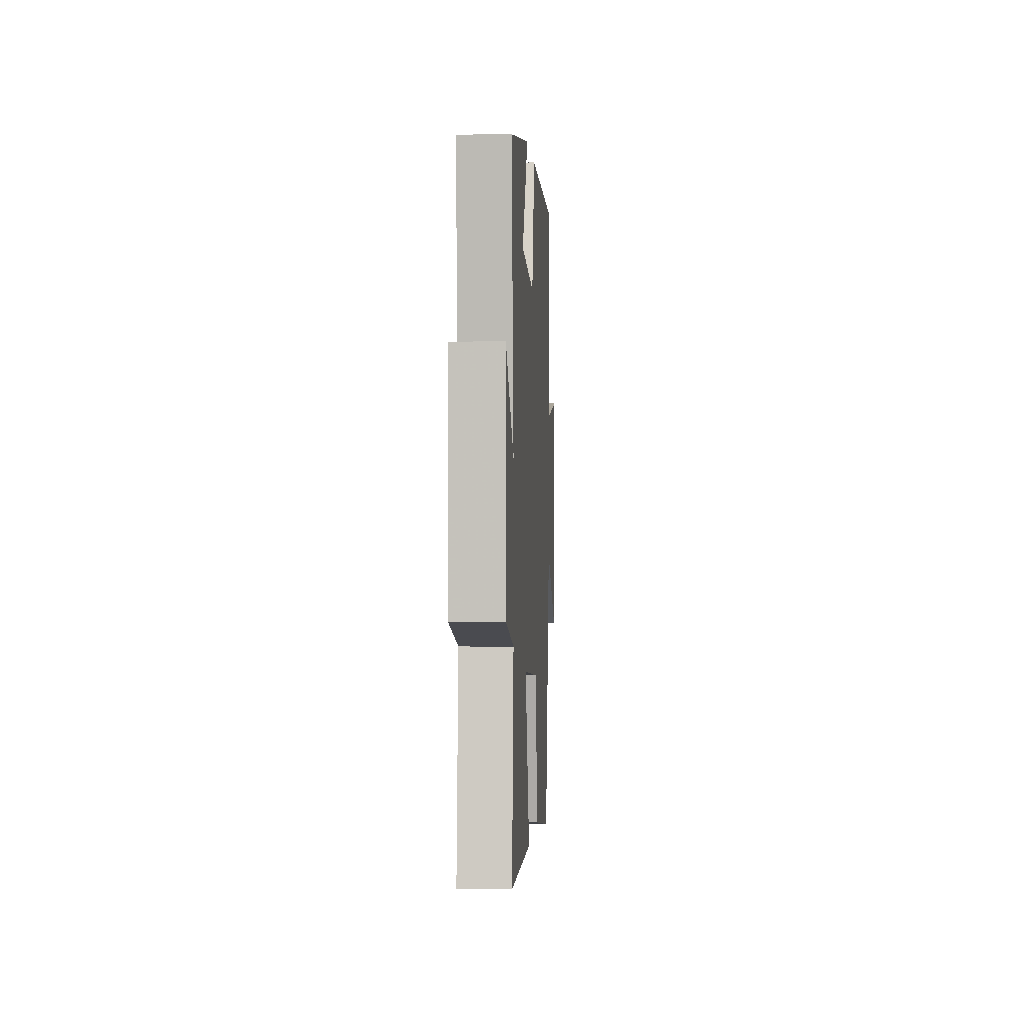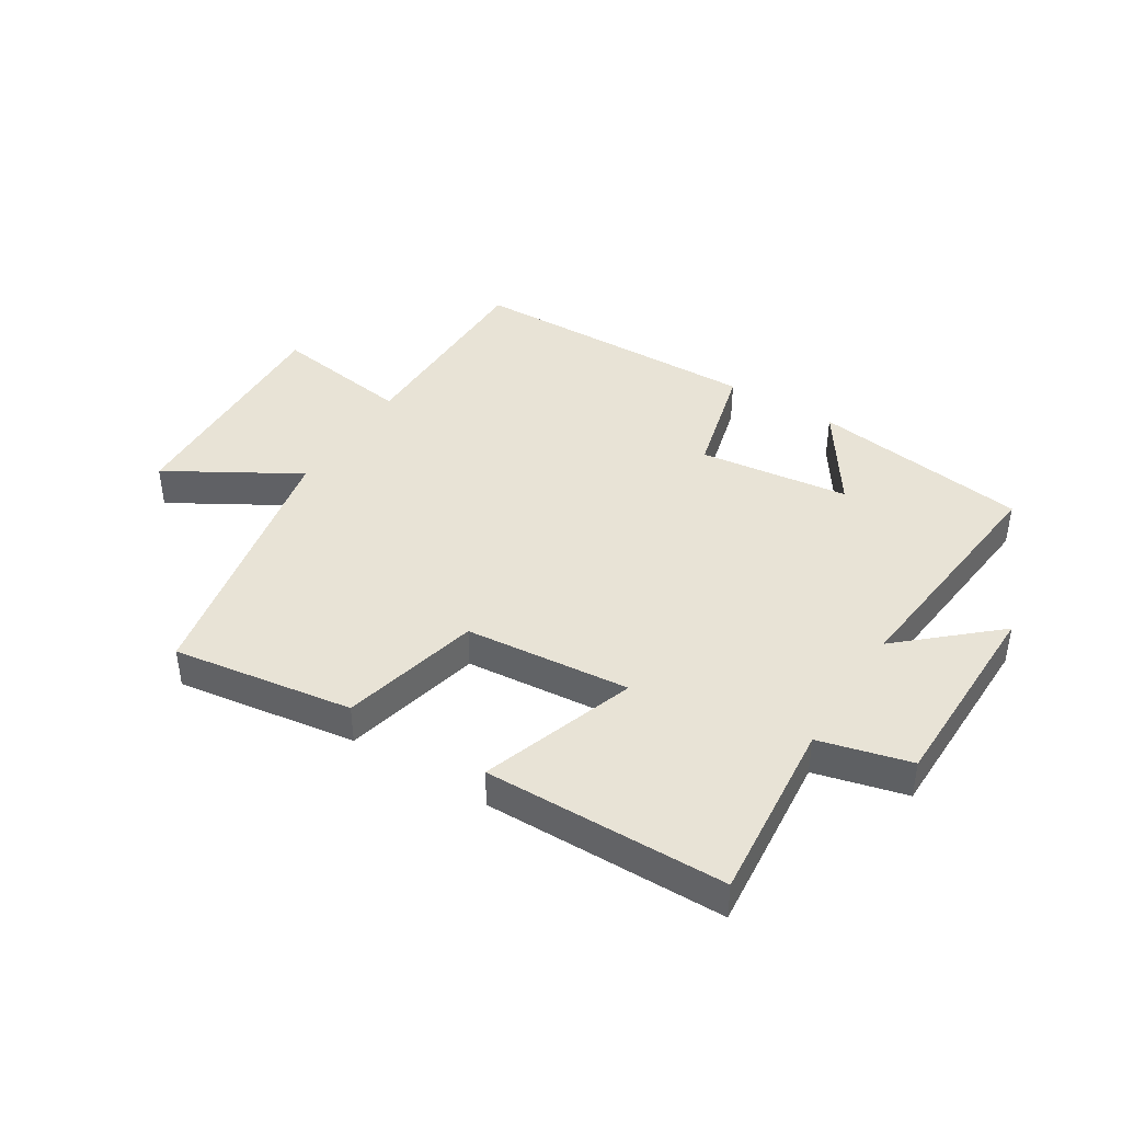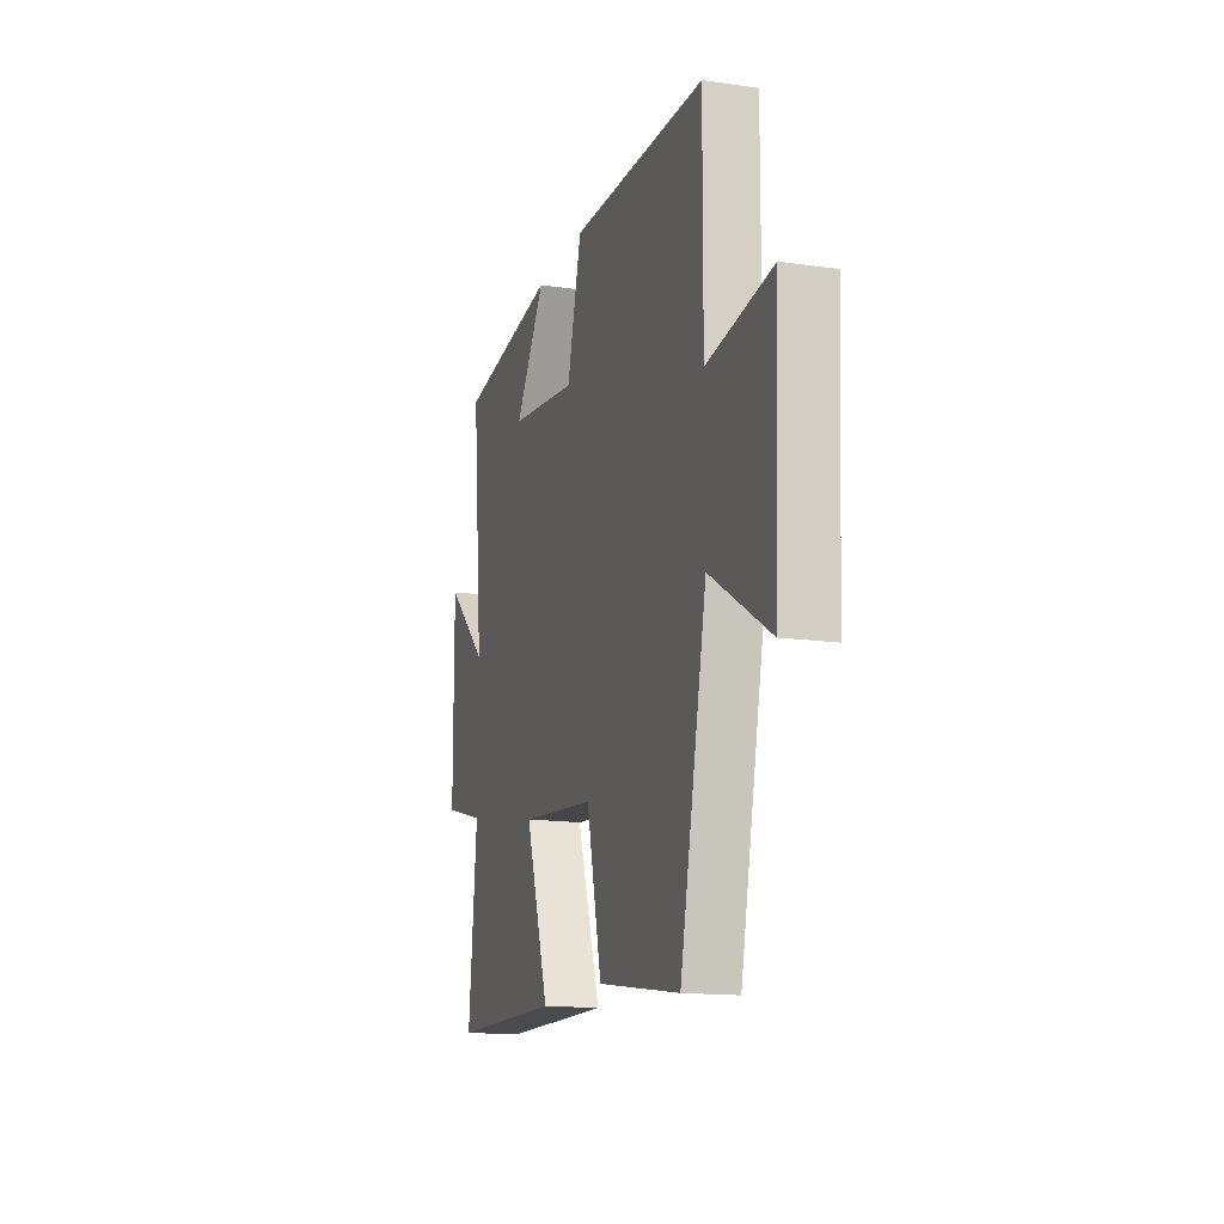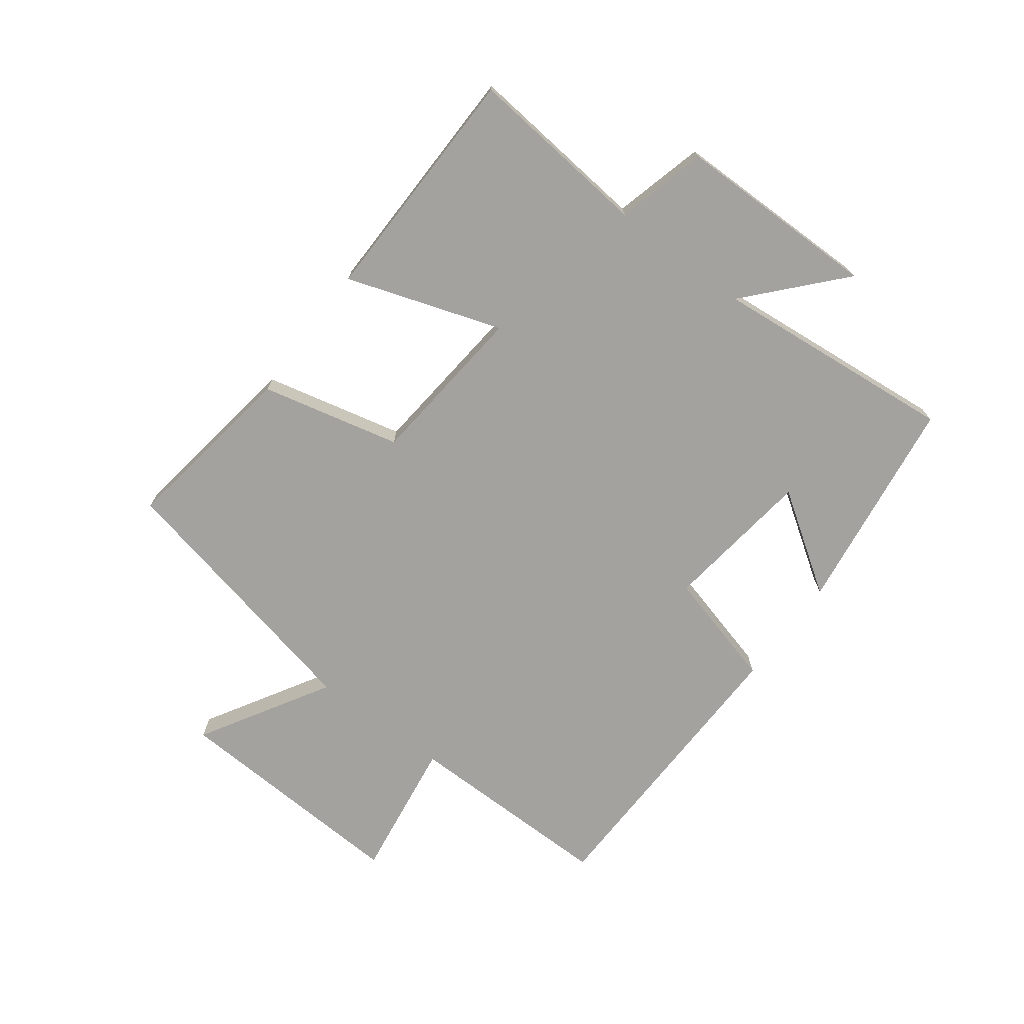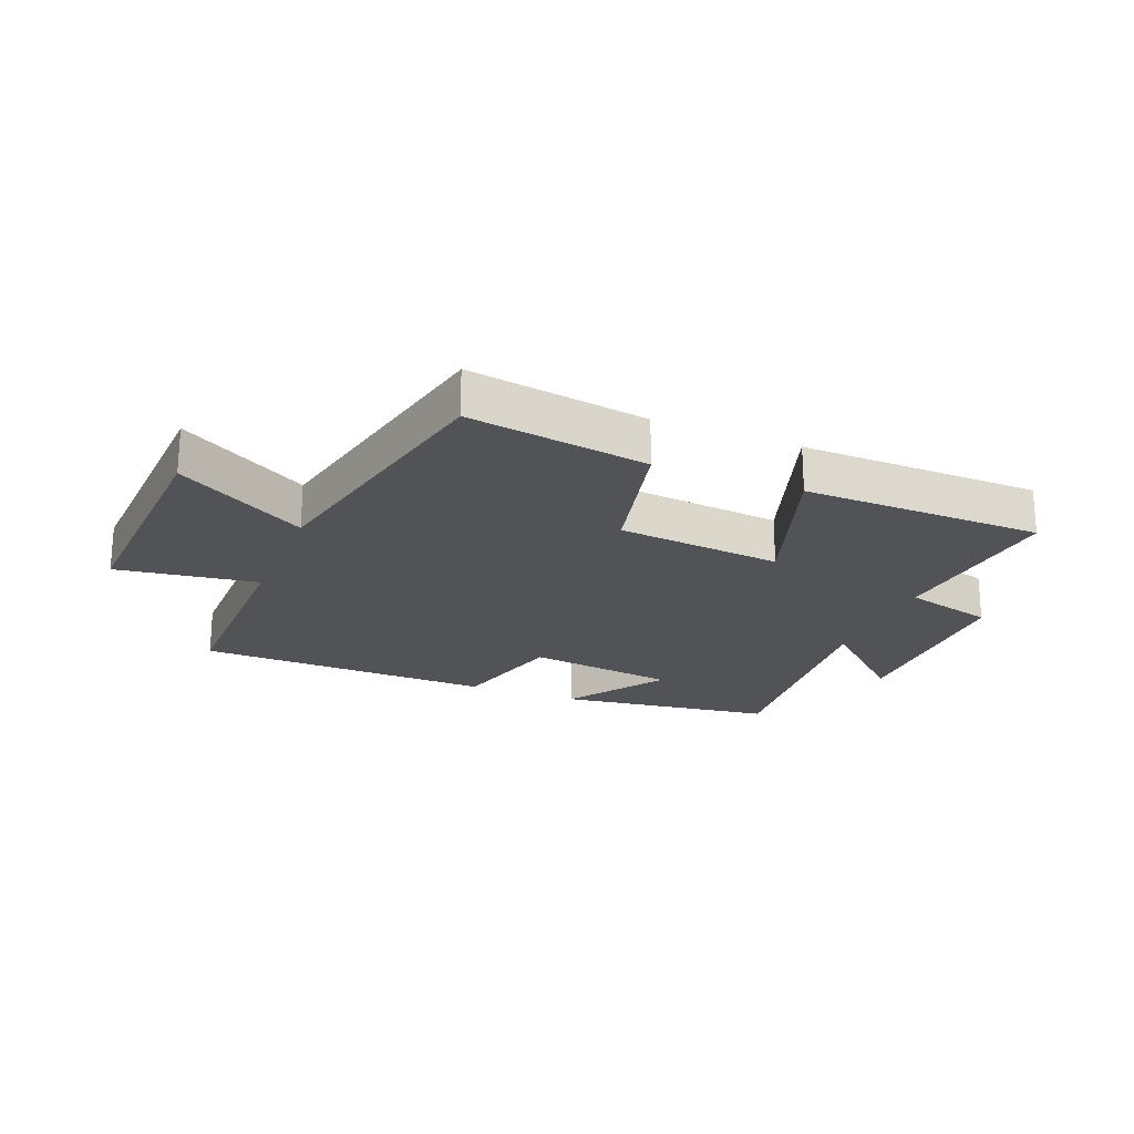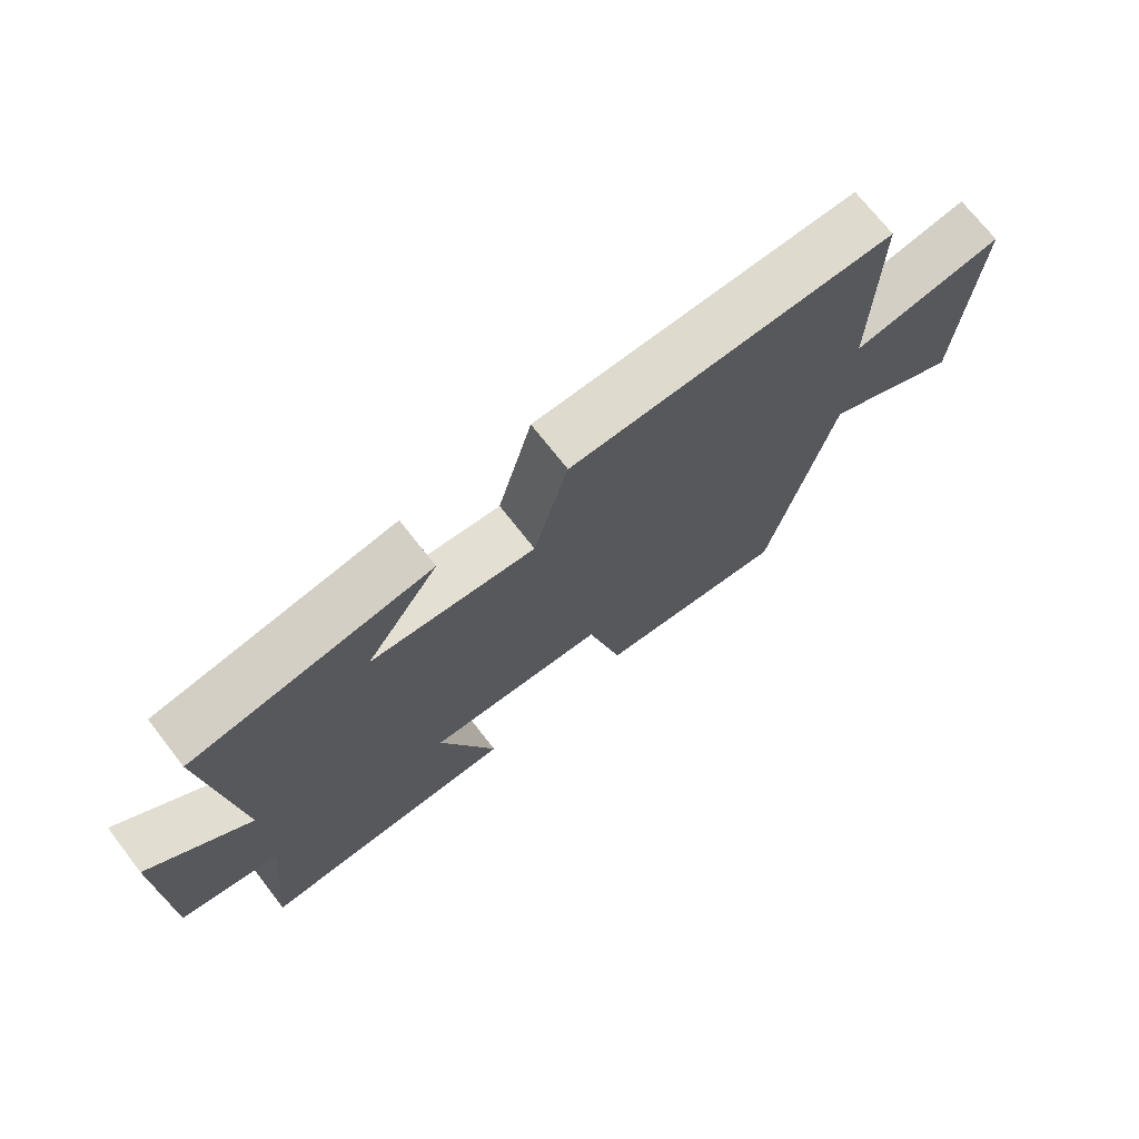
<metadata>
{"format":"obj","ext":"obj","renderer":"f3d","projection":"perspective","resolution":1024,"background":"white","views":[{"elev":0.1,"azim":-86.5,"up":"+Z"},{"elev":41.5,"azim":-147.7,"up":"+Y"},{"elev":-15.0,"azim":72.8,"up":"+Z"},{"elev":-72.4,"azim":-126.9,"up":"+Y"},{"elev":-22.0,"azim":158.0,"up":"+Y"},{"elev":72.3,"azim":-38.0,"up":"+Z"}]}
</metadata>
<code>
v 0.404 0.07 -0.545
v 0.107 0.07 -0.5
v 0.053 0.07 -0.27
v -0.219 0.07 -0.244
v -0.133 0.07 -0.5
v -0.53 0.07 -0.494
v -0.5 0.07 -0.192
v -0.65 0.07 -0.153
v -0.652 0.07 0.183
v -0.5 0.07 0.046
v -0.539 0.07 0.45
v -0.179 0.07 0.5
v -0.289 0.07 0.337
v -0.041 0.07 0.305
v 0.011 0.07 0.5
v 0.502 0.07 0.489
v 0.5 0.07 0.14
v 0.733 0.07 0.174
v 0.713 0.07 -0.224
v 0.5 0.07 -0.098
v 0.404 0 -0.545
v 0.107 0 -0.5
v 0.053 0 -0.27
v -0.219 0 -0.244
v -0.133 0 -0.5
v -0.53 0 -0.494
v -0.5 0 -0.192
v -0.65 0 -0.153
v -0.652 0 0.183
v -0.5 0 0.046
v -0.539 0 0.45
v -0.179 0 0.5
v -0.289 0 0.337
v -0.041 0 0.305
v 0.011 0 0.5
v 0.502 0 0.489
v 0.5 0 0.14
v 0.733 0 0.174
v 0.713 0 -0.224
v 0.5 0 -0.098
f 17 18 19 20
f 17 20 1 2
f 14 15 16 17
f 13 14 17
f 10 11 12 13
f 10 13 17
f 7 8 9 10
f 7 10 17
f 4 5 6 7
f 3 4 7 17
f 2 3 17
f 40 39 38 37
f 22 21 40 37
f 37 36 35 34
f 37 34 33
f 33 32 31 30
f 37 33 30
f 30 29 28 27
f 37 30 27
f 27 26 25 24
f 37 27 24 23
f 37 23 22
f 1 21 22 2
f 2 22 23 3
f 3 23 24 4
f 4 24 25 5
f 5 25 26 6
f 6 26 27 7
f 7 27 28 8
f 8 28 29 9
f 9 29 30 10
f 10 30 31 11
f 11 31 32 12
f 12 32 33 13
f 13 33 34 14
f 14 34 35 15
f 15 35 36 16
f 16 36 37 17
f 17 37 38 18
f 18 38 39 19
f 19 39 40 20
f 20 40 21 1

</code>
